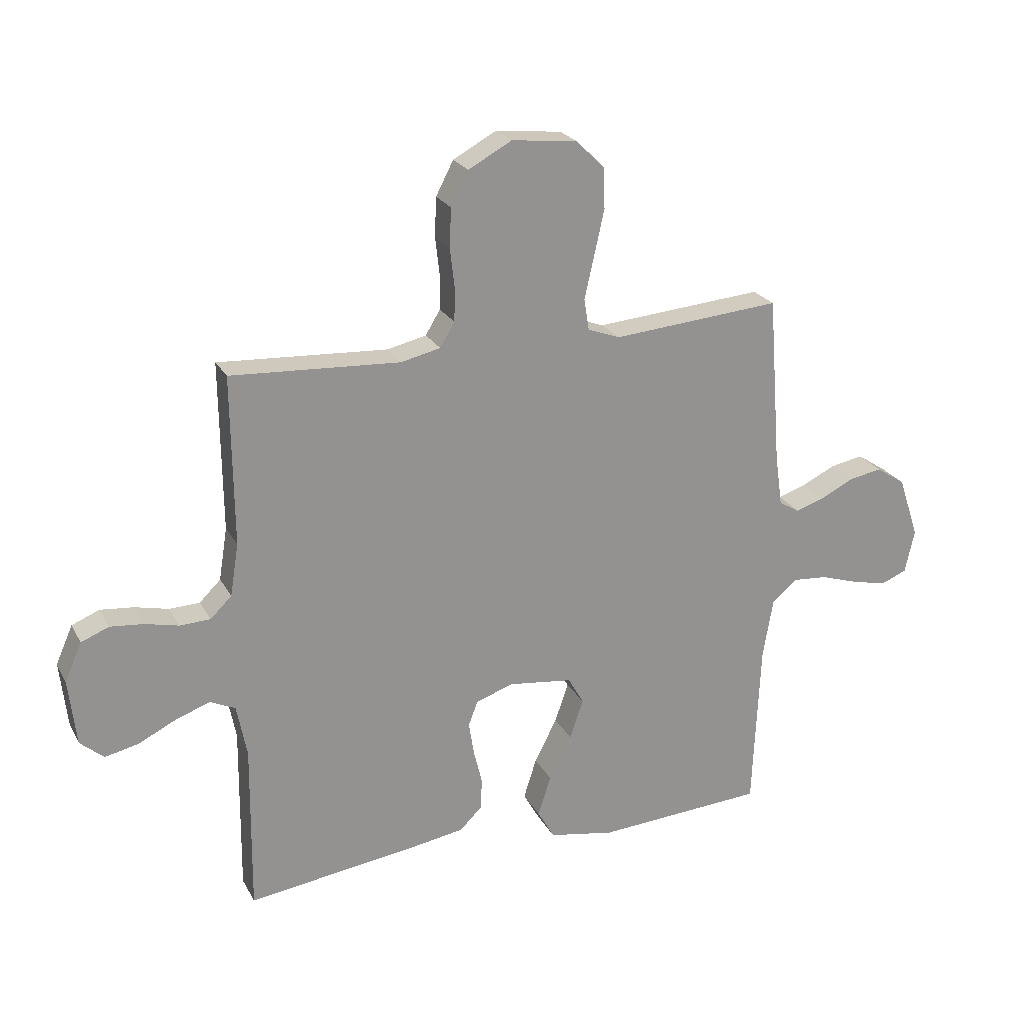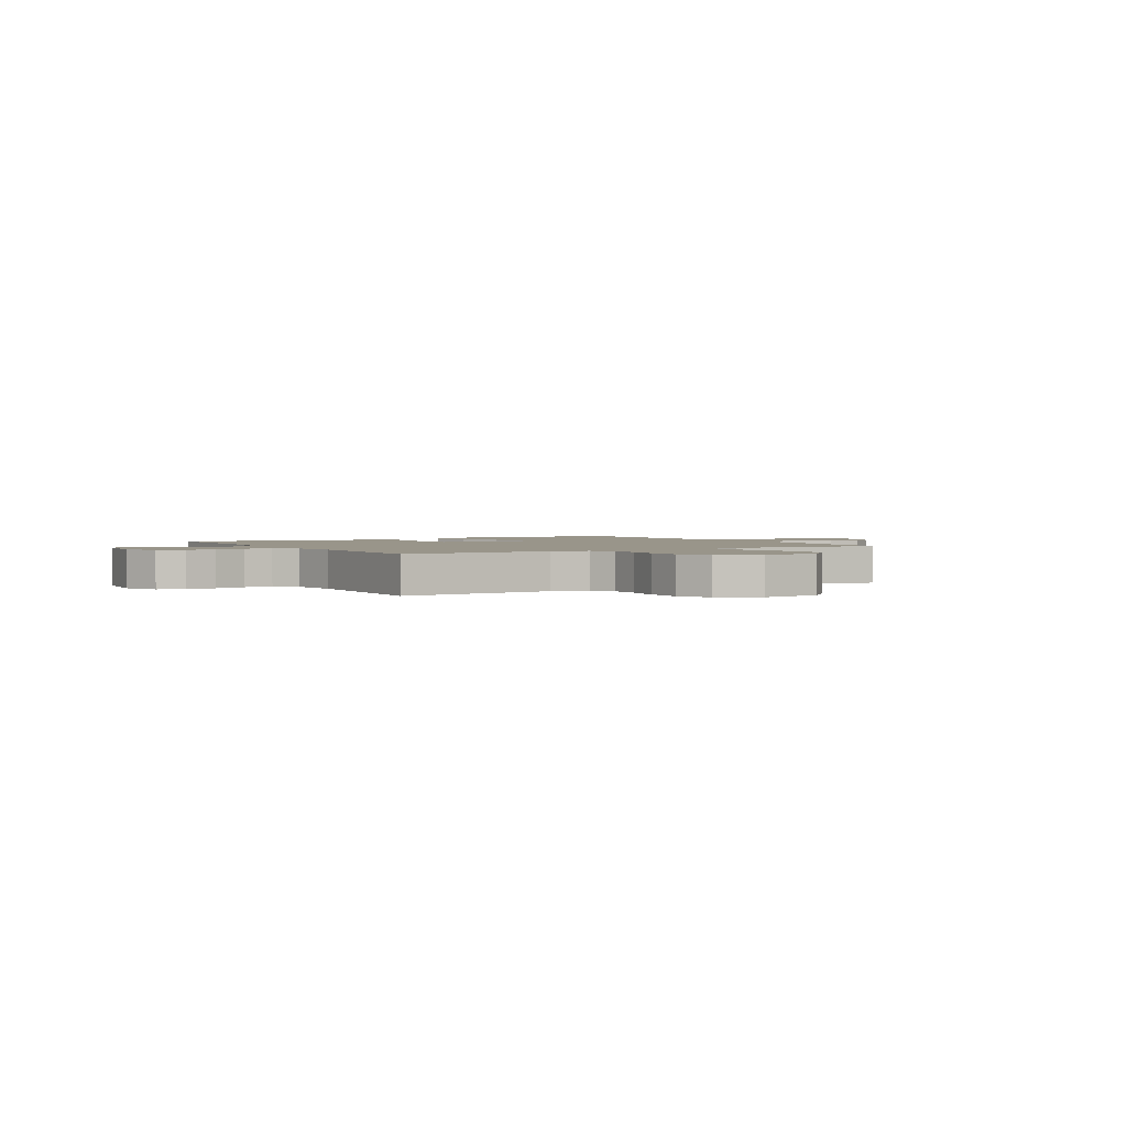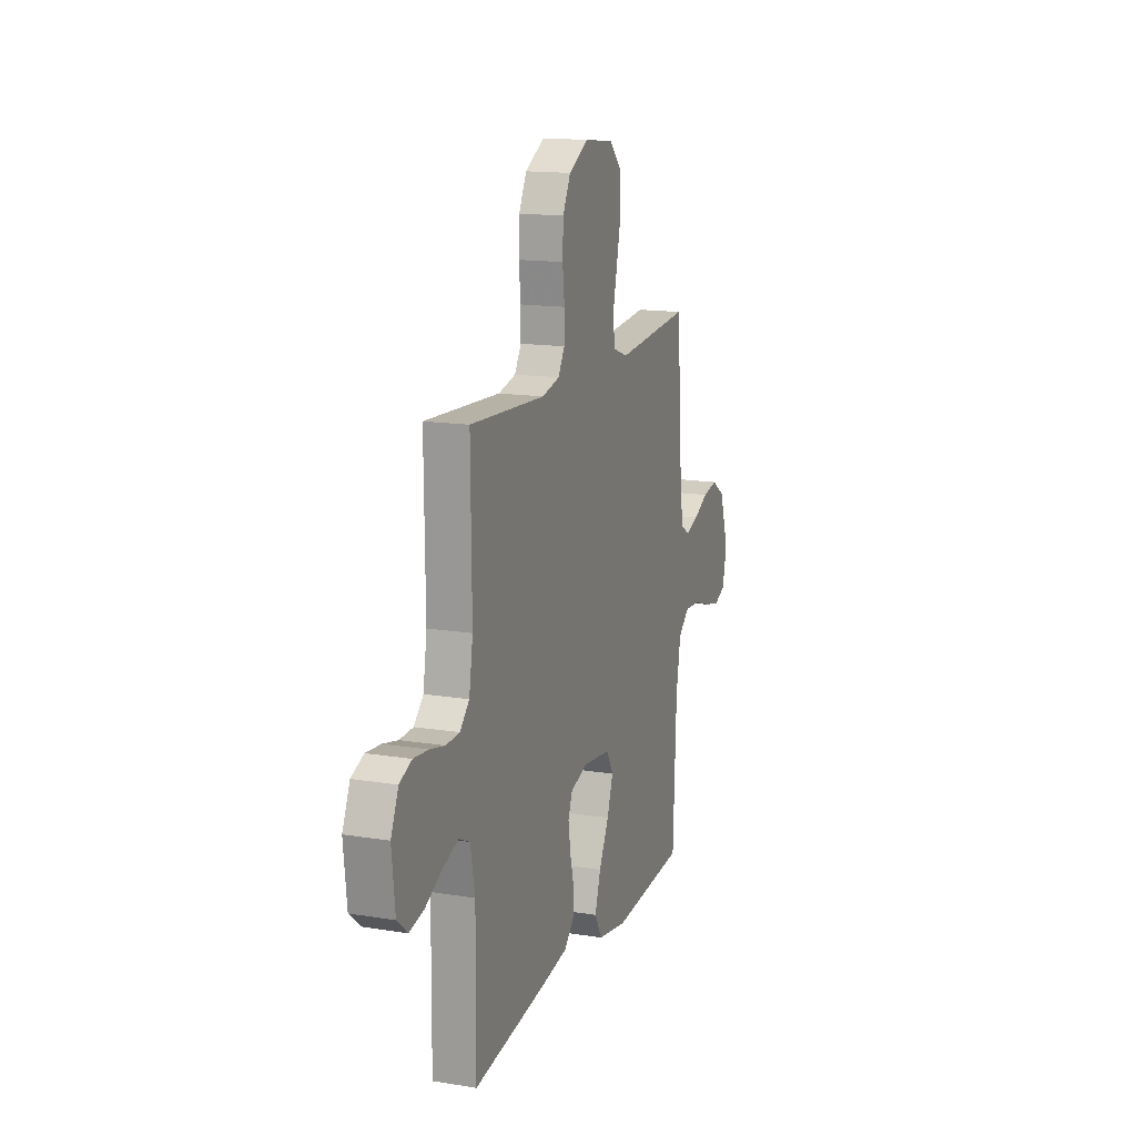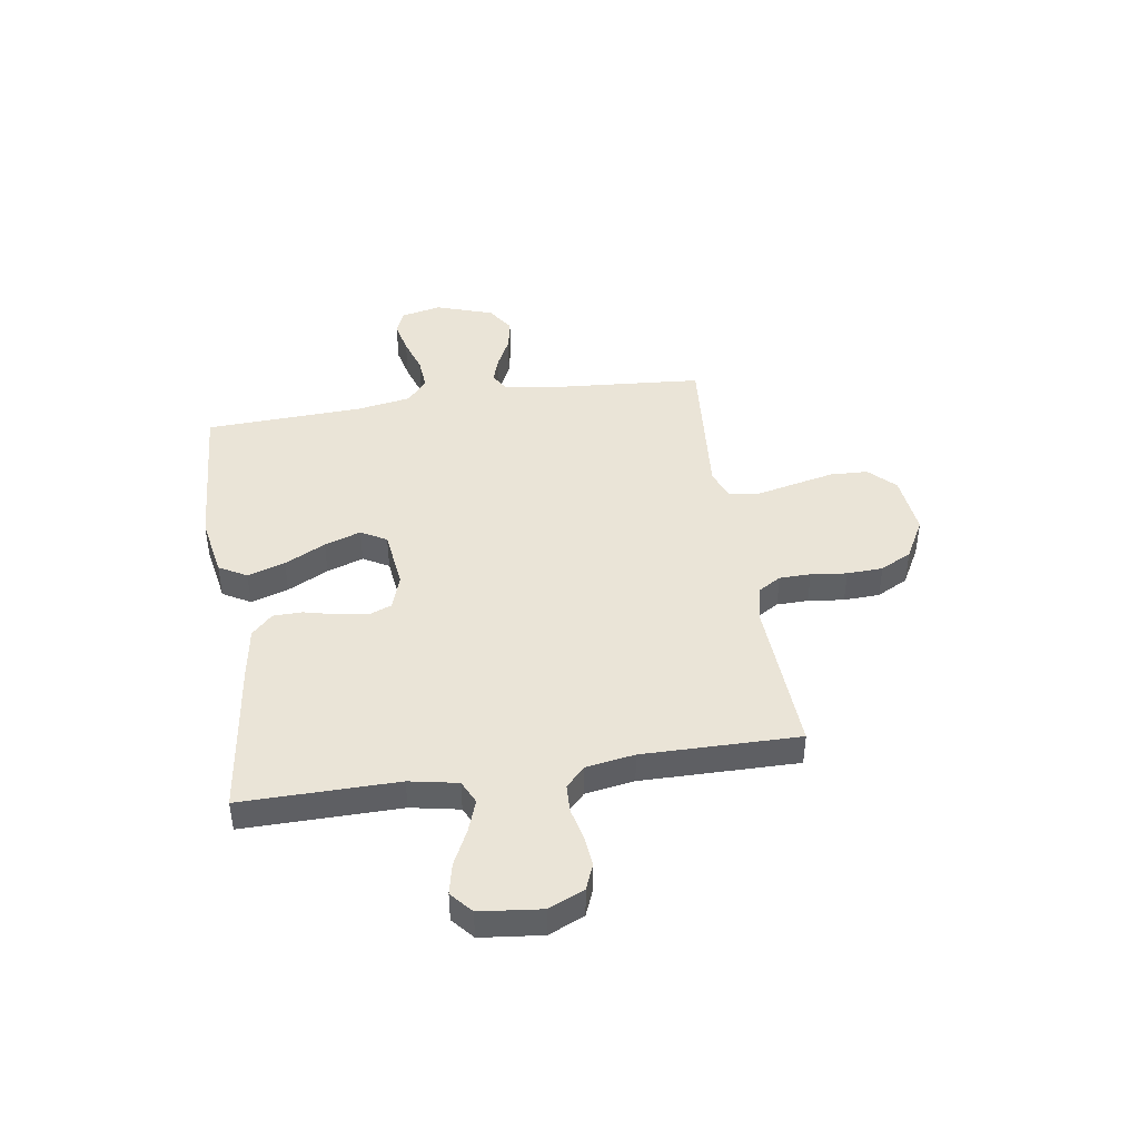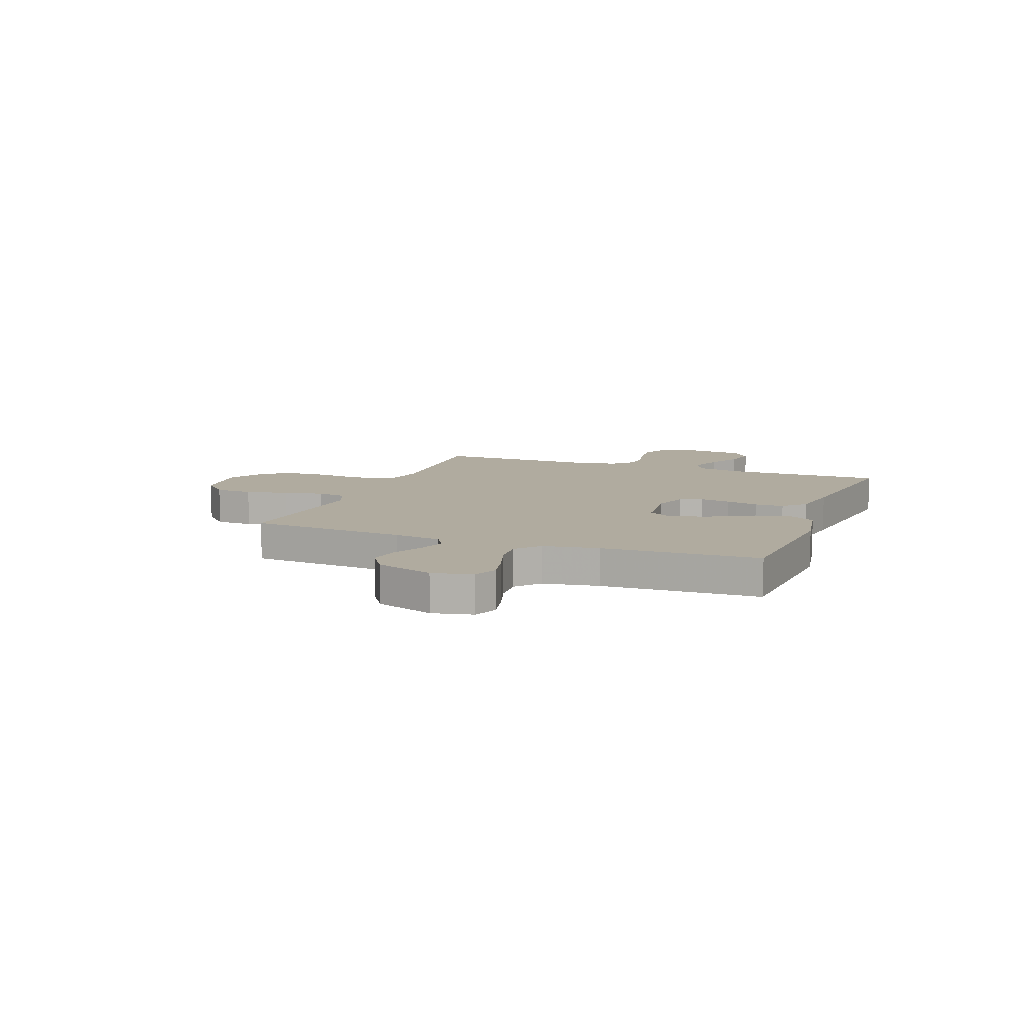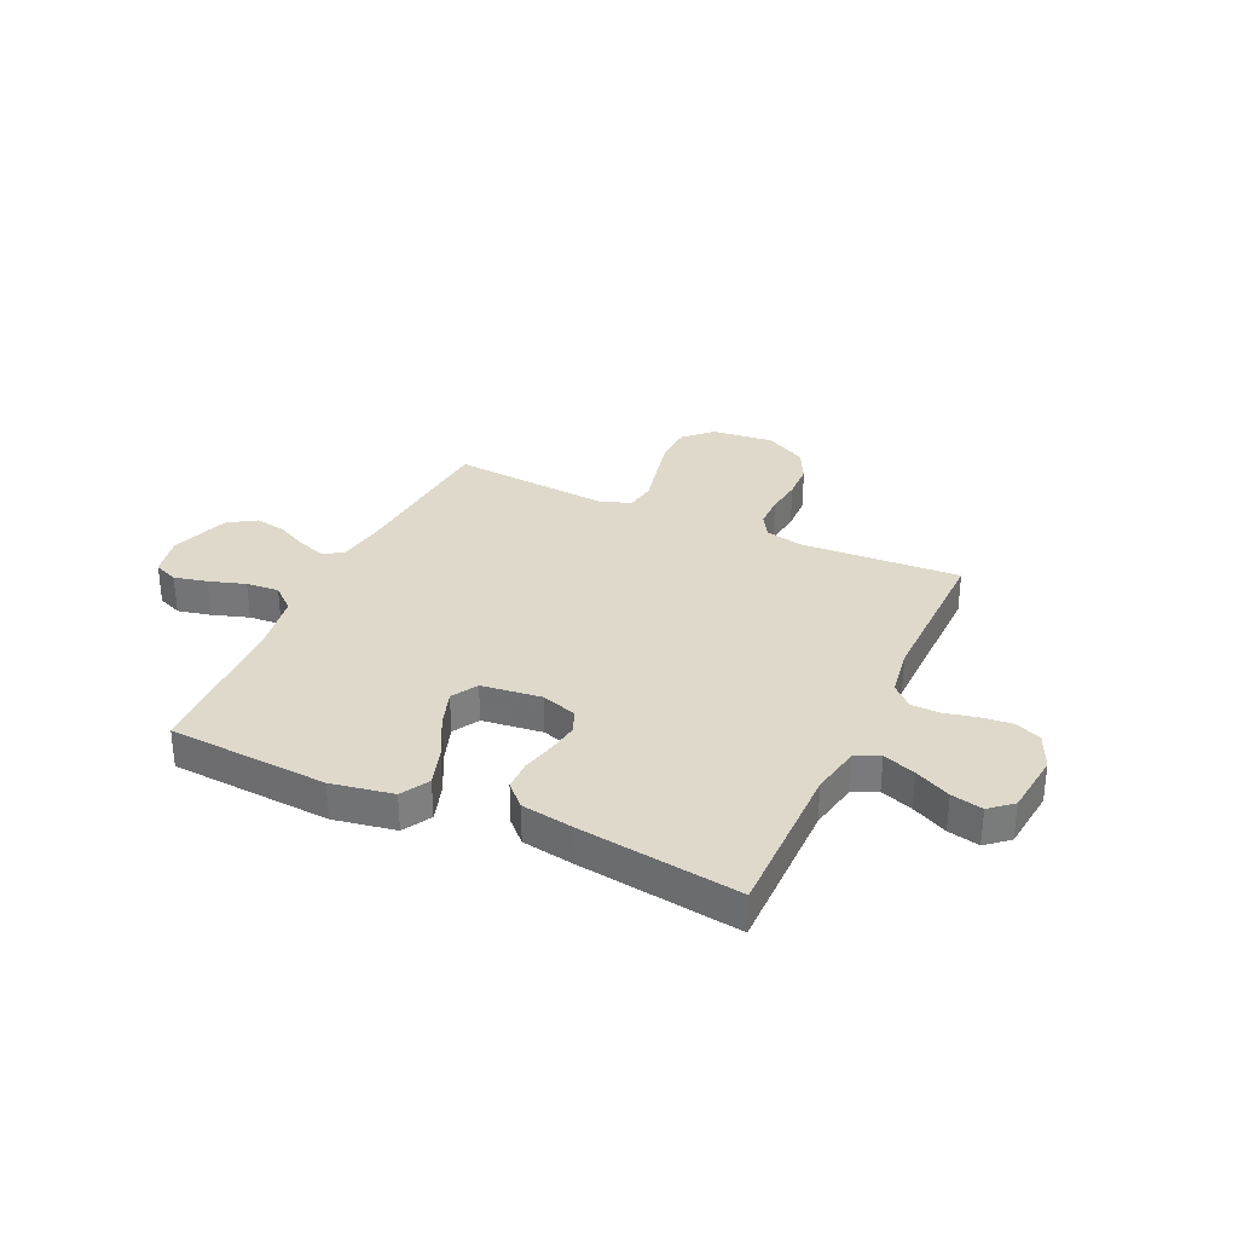
<metadata>
{"format":"obj","ext":"obj","renderer":"f3d","projection":"perspective","resolution":1024,"background":"white","views":[{"elev":23.3,"azim":-22.2,"up":"+Z"},{"elev":2.0,"azim":-30.4,"up":"+Y"},{"elev":15.1,"azim":-70.9,"up":"+Z"},{"elev":43.7,"azim":-98.7,"up":"+Y"},{"elev":9.7,"azim":110.9,"up":"+Y"},{"elev":31.8,"azim":-155.1,"up":"+Y"}]}
</metadata>
<code>
v -0.5 0.07 0.5
v -0.2 0.07 0.483
v -0.13 0.07 0.499
v -0.104 0.07 0.542
v -0.103 0.07 0.602
v -0.111 0.07 0.671
v -0.108 0.07 0.74
v -0.077 0.07 0.8
v 0 0.07 0.842
v 0.117 0.07 0.829
v 0.166 0.07 0.78
v 0.169 0.07 0.708
v 0.151 0.07 0.627
v 0.134 0.07 0.552
v 0.143 0.07 0.496
v 0.2 0.07 0.475
v 0.5 0.07 0.5
v 0.523 0.07 0.2
v 0.536 0.07 0.109
v 0.573 0.07 0.087
v 0.624 0.07 0.104
v 0.683 0.07 0.133
v 0.742 0.07 0.144
v 0.794 0.07 0.11
v 0.831 0.07 0
v 0.814 0.07 -0.077
v 0.768 0.07 -0.096
v 0.706 0.07 -0.082
v 0.638 0.07 -0.06
v 0.576 0.07 -0.055
v 0.531 0.07 -0.094
v 0.513 0.07 -0.2
v 0.5 0.07 -0.5
v 0.2 0.07 -0.519
v 0.084 0.07 -0.498
v 0.054 0.07 -0.445
v 0.077 0.07 -0.373
v 0.117 0.07 -0.295
v 0.141 0.07 -0.225
v 0.113 0.07 -0.176
v 0 0.07 -0.162
v -0.067 0.07 -0.184
v -0.084 0.07 -0.228
v -0.075 0.07 -0.286
v -0.06 0.07 -0.348
v -0.061 0.07 -0.404
v -0.101 0.07 -0.444
v -0.2 0.07 -0.46
v -0.5 0.07 -0.5
v -0.497 0.07 -0.2
v -0.515 0.07 -0.107
v -0.56 0.07 -0.086
v -0.621 0.07 -0.108
v -0.688 0.07 -0.141
v -0.747 0.07 -0.154
v -0.789 0.07 -0.118
v -0.802 0.07 0
v -0.772 0.07 0.068
v -0.723 0.07 0.088
v -0.664 0.07 0.082
v -0.604 0.07 0.068
v -0.55 0.07 0.07
v -0.512 0.07 0.107
v -0.497 0.07 0.2
v -0.5 0 0.5
v -0.2 0 0.483
v -0.13 0 0.499
v -0.104 0 0.542
v -0.103 0 0.602
v -0.111 0 0.671
v -0.108 0 0.74
v -0.077 0 0.8
v 0 0 0.842
v 0.117 0 0.829
v 0.166 0 0.78
v 0.169 0 0.708
v 0.151 0 0.627
v 0.134 0 0.552
v 0.143 0 0.496
v 0.2 0 0.475
v 0.5 0 0.5
v 0.523 0 0.2
v 0.536 0 0.109
v 0.573 0 0.087
v 0.624 0 0.104
v 0.683 0 0.133
v 0.742 0 0.144
v 0.794 0 0.11
v 0.831 0 0
v 0.814 0 -0.077
v 0.768 0 -0.096
v 0.706 0 -0.082
v 0.638 0 -0.06
v 0.576 0 -0.055
v 0.531 0 -0.094
v 0.513 0 -0.2
v 0.5 0 -0.5
v 0.2 0 -0.519
v 0.084 0 -0.498
v 0.054 0 -0.445
v 0.077 0 -0.373
v 0.117 0 -0.295
v 0.141 0 -0.225
v 0.113 0 -0.176
v 0 0 -0.162
v -0.067 0 -0.184
v -0.084 0 -0.228
v -0.075 0 -0.286
v -0.06 0 -0.348
v -0.061 0 -0.404
v -0.101 0 -0.444
v -0.2 0 -0.46
v -0.5 0 -0.5
v -0.497 0 -0.2
v -0.515 0 -0.107
v -0.56 0 -0.086
v -0.621 0 -0.108
v -0.688 0 -0.141
v -0.747 0 -0.154
v -0.789 0 -0.118
v -0.802 0 0
v -0.772 0 0.068
v -0.723 0 0.088
v -0.664 0 0.082
v -0.604 0 0.068
v -0.55 0 0.07
v -0.512 0 0.107
v -0.497 0 0.2
f 58 59 60 61
f 56 57 58 61
f 56 61 62
f 53 54 55 56
f 52 53 56 62
f 51 52 62 63
f 47 48 49 50
f 44 45 46 47
f 43 44 47 50
f 42 43 50 51
f 35 36 37 38
f 35 38 39
f 32 33 34 35
f 31 32 35 39
f 30 31 39 40
f 26 27 28 29
f 24 25 26 29
f 24 29 30
f 21 22 23 24
f 20 21 24 30
f 19 20 30 40
f 16 17 18
f 15 16 18 19
f 11 12 13 14
f 9 10 11 14
f 9 14 15
f 8 9 15
f 5 6 7 8
f 4 5 8 15
f 3 4 15 19
f 64 1 2
f 41 42 51 63
f 40 41 63 64
f 19 40 64
f 2 3 19 64
f 125 124 123 122
f 125 122 121 120
f 126 125 120
f 120 119 118 117
f 126 120 117 116
f 127 126 116 115
f 114 113 112 111
f 111 110 109 108
f 114 111 108 107
f 115 114 107 106
f 102 101 100 99
f 103 102 99
f 99 98 97 96
f 103 99 96 95
f 104 103 95 94
f 93 92 91 90
f 93 90 89 88
f 94 93 88
f 88 87 86 85
f 94 88 85 84
f 104 94 84 83
f 82 81 80
f 83 82 80 79
f 78 77 76 75
f 78 75 74 73
f 79 78 73
f 79 73 72
f 72 71 70 69
f 79 72 69 68
f 83 79 68 67
f 66 65 128
f 127 115 106 105
f 128 127 105 104
f 128 104 83
f 128 83 67 66
f 1 65 66 2
f 2 66 67 3
f 3 67 68 4
f 4 68 69 5
f 5 69 70 6
f 6 70 71 7
f 7 71 72 8
f 8 72 73 9
f 9 73 74 10
f 10 74 75 11
f 11 75 76 12
f 12 76 77 13
f 13 77 78 14
f 14 78 79 15
f 15 79 80 16
f 16 80 81 17
f 17 81 82 18
f 18 82 83 19
f 19 83 84 20
f 20 84 85 21
f 21 85 86 22
f 22 86 87 23
f 23 87 88 24
f 24 88 89 25
f 25 89 90 26
f 26 90 91 27
f 27 91 92 28
f 28 92 93 29
f 29 93 94 30
f 30 94 95 31
f 31 95 96 32
f 32 96 97 33
f 33 97 98 34
f 34 98 99 35
f 35 99 100 36
f 36 100 101 37
f 37 101 102 38
f 38 102 103 39
f 39 103 104 40
f 40 104 105 41
f 41 105 106 42
f 42 106 107 43
f 43 107 108 44
f 44 108 109 45
f 45 109 110 46
f 46 110 111 47
f 47 111 112 48
f 48 112 113 49
f 49 113 114 50
f 50 114 115 51
f 51 115 116 52
f 52 116 117 53
f 53 117 118 54
f 54 118 119 55
f 55 119 120 56
f 56 120 121 57
f 57 121 122 58
f 58 122 123 59
f 59 123 124 60
f 60 124 125 61
f 61 125 126 62
f 62 126 127 63
f 63 127 128 64
f 64 128 65 1

</code>
